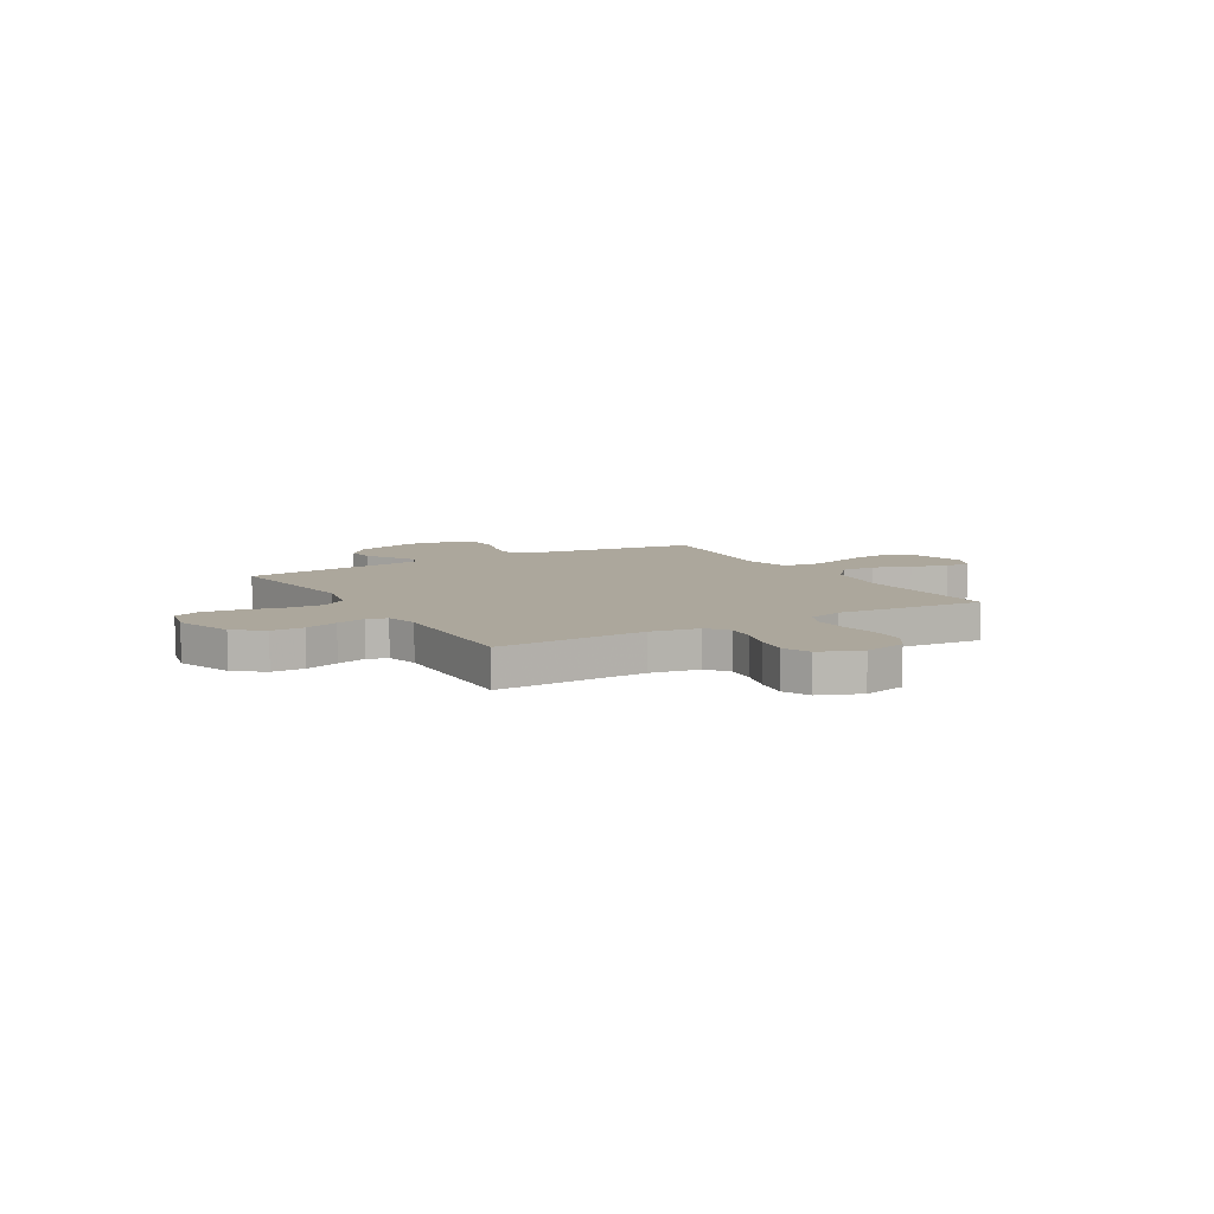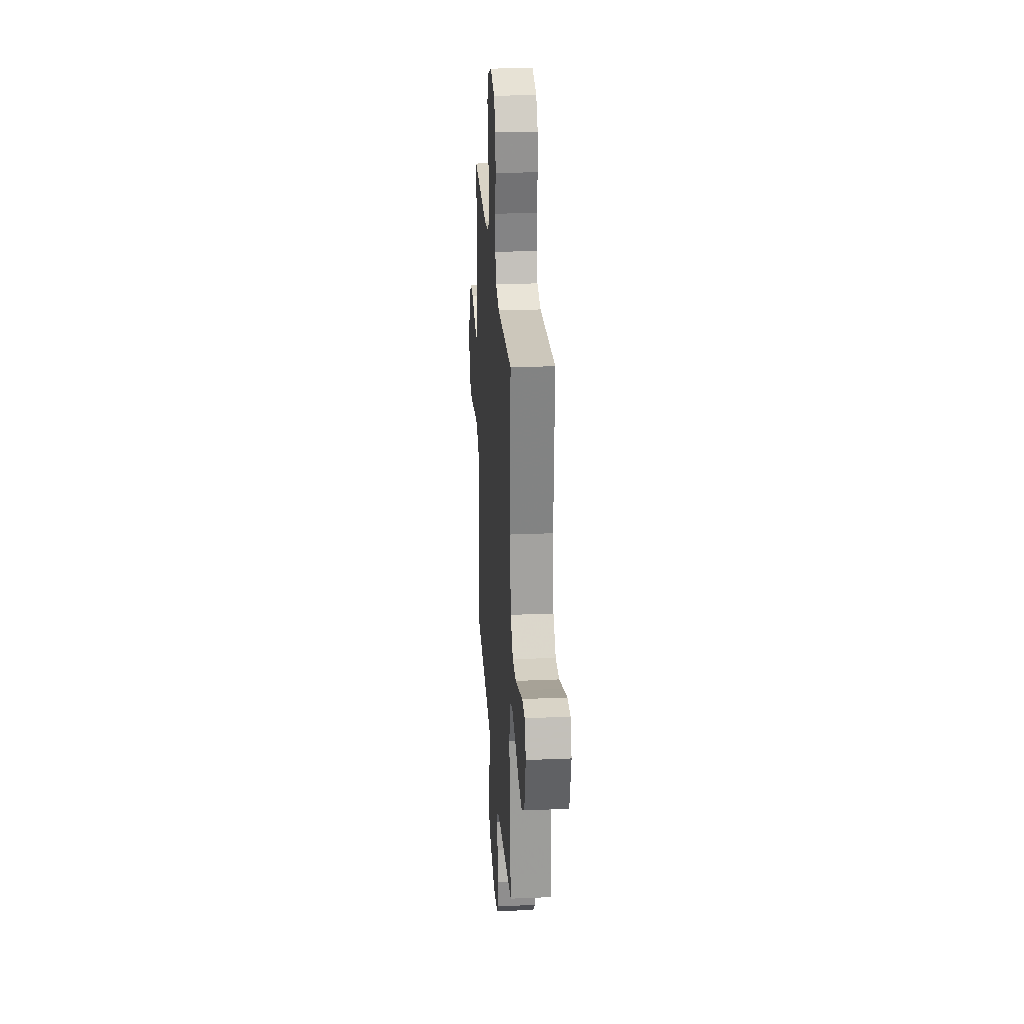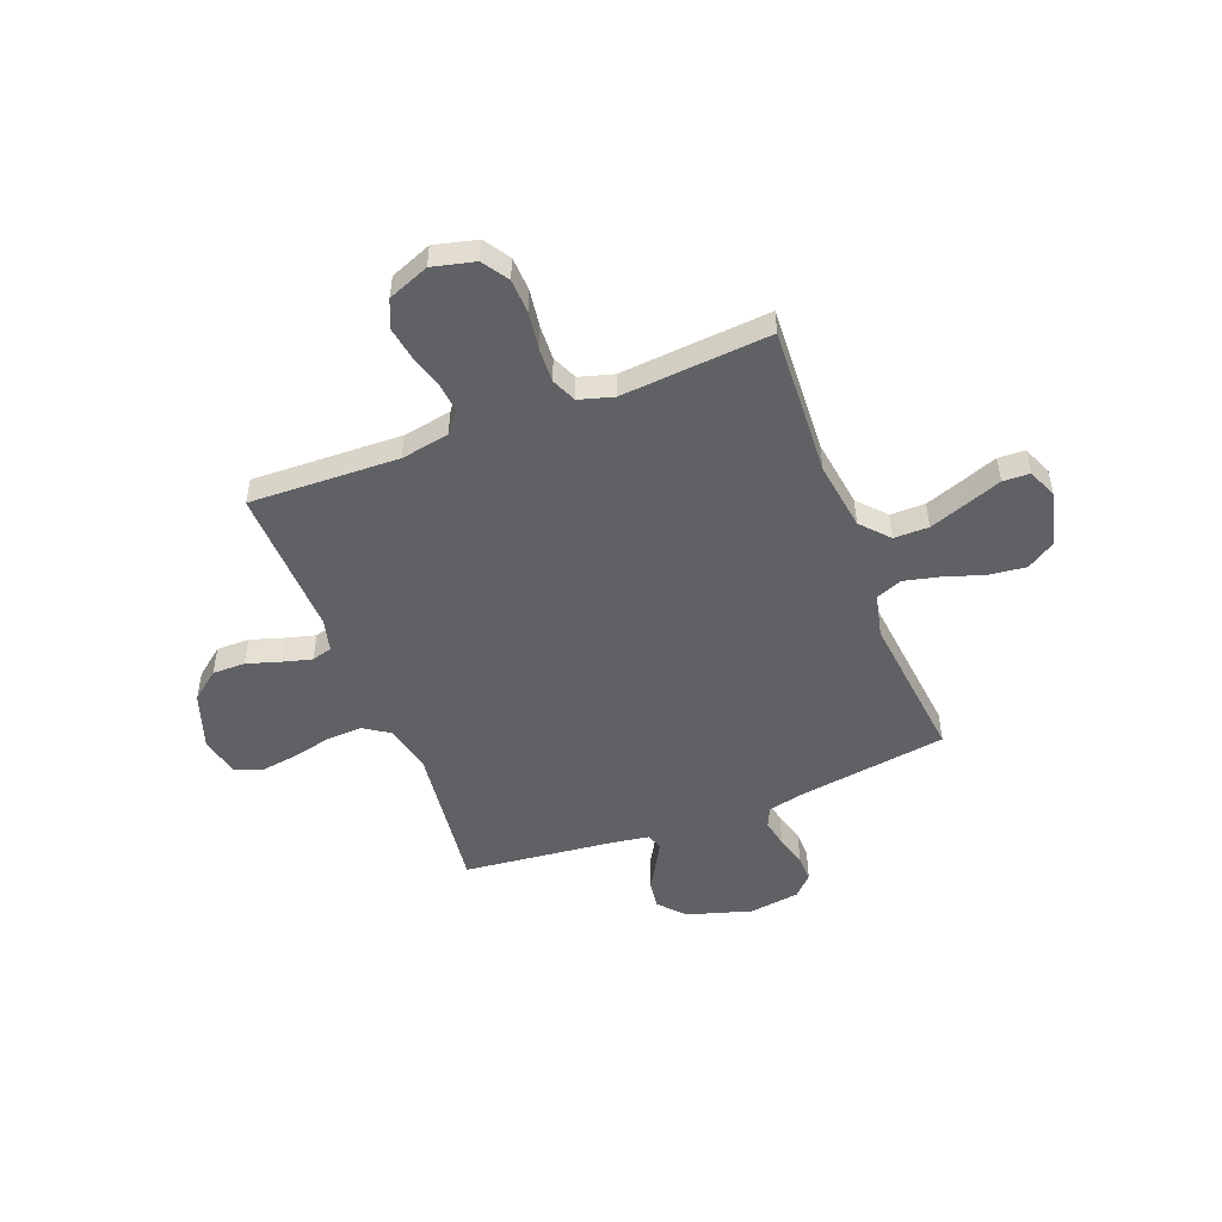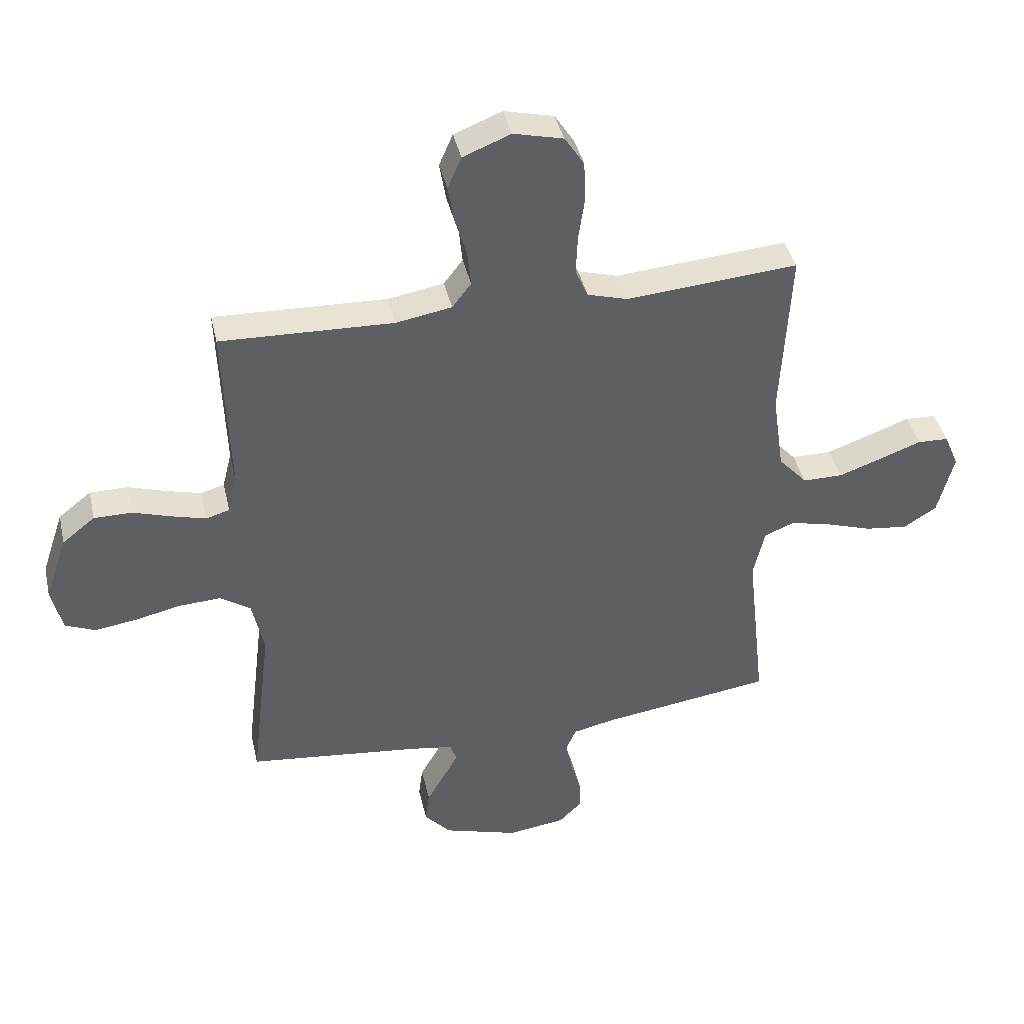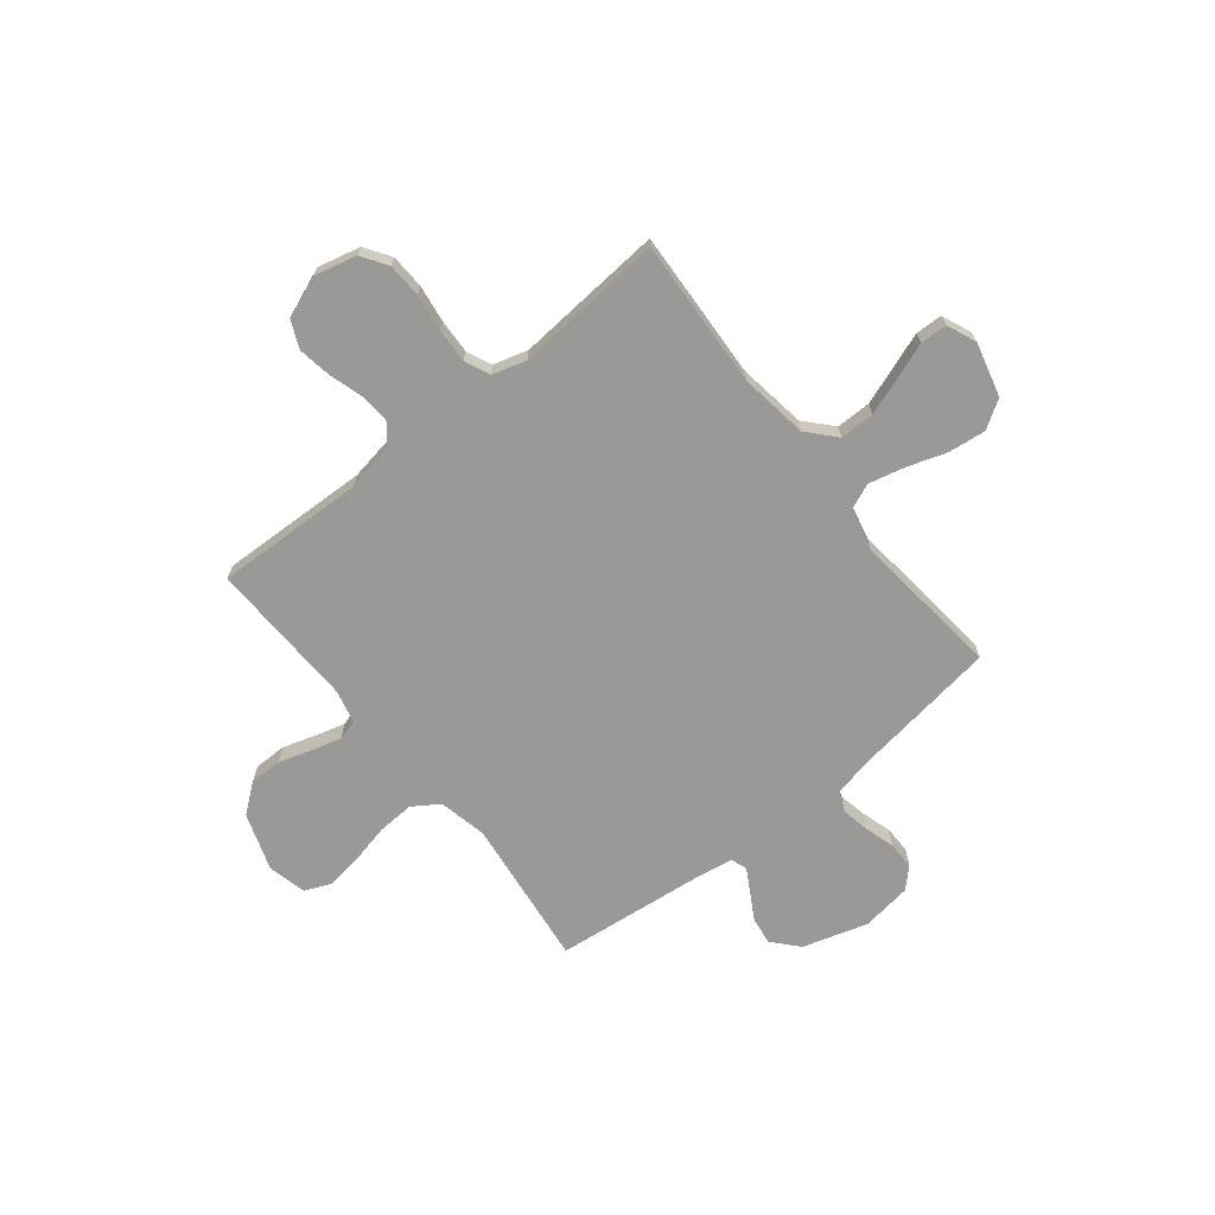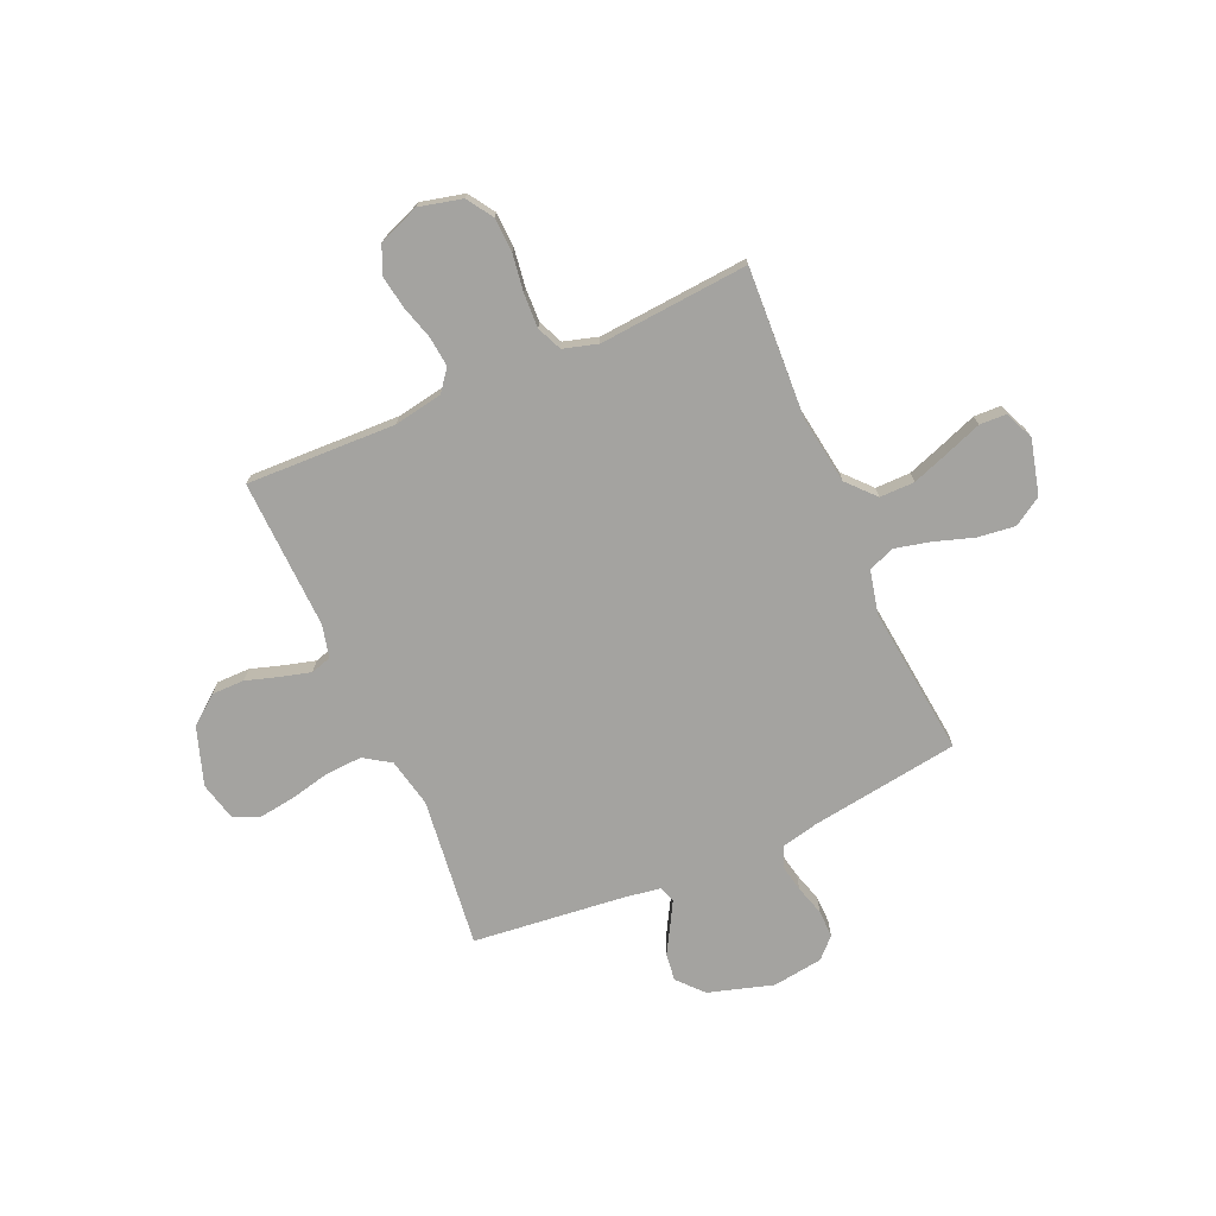
<metadata>
{"format":"obj","ext":"obj","renderer":"f3d","projection":"perspective","resolution":1024,"background":"white","views":[{"elev":8.3,"azim":-30.5,"up":"+Y"},{"elev":26.3,"azim":86.2,"up":"+Z"},{"elev":-50.3,"azim":21.1,"up":"+Y"},{"elev":40.7,"azim":-12.6,"up":"+Z"},{"elev":-69.1,"azim":38.6,"up":"+Y"},{"elev":-73.0,"azim":23.8,"up":"+Y"}]}
</metadata>
<code>
v -0.5 0.07 -0.5
v -0.464 0.07 -0.2
v -0.485 0.07 -0.103
v -0.538 0.07 -0.068
v -0.612 0.07 -0.072
v -0.691 0.07 -0.09
v -0.764 0.07 -0.1
v -0.816 0.07 -0.078
v -0.835 0.07 0
v -0.796 0.07 0.115
v -0.739 0.07 0.16
v -0.673 0.07 0.16
v -0.606 0.07 0.139
v -0.547 0.07 0.123
v -0.506 0.07 0.135
v -0.49 0.07 0.2
v -0.5 0.07 0.5
v -0.2 0.07 0.49
v -0.103 0.07 0.507
v -0.07 0.07 0.55
v -0.076 0.07 0.61
v -0.096 0.07 0.678
v -0.107 0.07 0.744
v -0.083 0.07 0.799
v 0 0.07 0.832
v 0.086 0.07 0.811
v 0.12 0.07 0.759
v 0.123 0.07 0.69
v 0.112 0.07 0.615
v 0.109 0.07 0.546
v 0.131 0.07 0.496
v 0.2 0.07 0.476
v 0.5 0.07 0.5
v 0.484 0.07 0.2
v 0.504 0.07 0.063
v 0.554 0.07 0.008
v 0.624 0.07 0.008
v 0.7 0.07 0.035
v 0.771 0.07 0.061
v 0.825 0.07 0.059
v 0.85 0.07 0
v 0.822 0.07 -0.109
v 0.765 0.07 -0.145
v 0.69 0.07 -0.136
v 0.611 0.07 -0.11
v 0.539 0.07 -0.093
v 0.487 0.07 -0.114
v 0.467 0.07 -0.2
v 0.5 0.07 -0.5
v 0.2 0.07 -0.543
v 0.128 0.07 -0.559
v 0.11 0.07 -0.599
v 0.121 0.07 -0.655
v 0.139 0.07 -0.715
v 0.14 0.07 -0.77
v 0.101 0.07 -0.809
v 0 0.07 -0.823
v -0.13 0.07 -0.784
v -0.176 0.07 -0.733
v -0.169 0.07 -0.678
v -0.138 0.07 -0.624
v -0.112 0.07 -0.578
v -0.123 0.07 -0.545
v -0.2 0.07 -0.533
v -0.5 0 -0.5
v -0.464 0 -0.2
v -0.485 0 -0.103
v -0.538 0 -0.068
v -0.612 0 -0.072
v -0.691 0 -0.09
v -0.764 0 -0.1
v -0.816 0 -0.078
v -0.835 0 0
v -0.796 0 0.115
v -0.739 0 0.16
v -0.673 0 0.16
v -0.606 0 0.139
v -0.547 0 0.123
v -0.506 0 0.135
v -0.49 0 0.2
v -0.5 0 0.5
v -0.2 0 0.49
v -0.103 0 0.507
v -0.07 0 0.55
v -0.076 0 0.61
v -0.096 0 0.678
v -0.107 0 0.744
v -0.083 0 0.799
v 0 0 0.832
v 0.086 0 0.811
v 0.12 0 0.759
v 0.123 0 0.69
v 0.112 0 0.615
v 0.109 0 0.546
v 0.131 0 0.496
v 0.2 0 0.476
v 0.5 0 0.5
v 0.484 0 0.2
v 0.504 0 0.063
v 0.554 0 0.008
v 0.624 0 0.008
v 0.7 0 0.035
v 0.771 0 0.061
v 0.825 0 0.059
v 0.85 0 0
v 0.822 0 -0.109
v 0.765 0 -0.145
v 0.69 0 -0.136
v 0.611 0 -0.11
v 0.539 0 -0.093
v 0.487 0 -0.114
v 0.467 0 -0.2
v 0.5 0 -0.5
v 0.2 0 -0.543
v 0.128 0 -0.559
v 0.11 0 -0.599
v 0.121 0 -0.655
v 0.139 0 -0.715
v 0.14 0 -0.77
v 0.101 0 -0.809
v 0 0 -0.823
v -0.13 0 -0.784
v -0.176 0 -0.733
v -0.169 0 -0.678
v -0.138 0 -0.624
v -0.112 0 -0.578
v -0.123 0 -0.545
v -0.2 0 -0.533
f 59 60 61
f 58 59 61
f 57 58 61
f 56 57 61
f 55 56 61
f 54 55 61
f 53 54 61
f 52 53 61 62
f 51 52 62 63
f 48 49 50
f 51 63 64
f 50 51 64
f 48 50 64
f 47 48 64
f 43 44 45
f 42 43 45
f 41 42 45
f 40 41 45
f 39 40 45
f 38 39 45
f 37 38 45 46
f 36 37 46 47
f 32 33 34
f 31 32 34 35
f 27 28 29
f 26 27 29
f 25 26 29
f 24 25 29
f 23 24 29
f 22 23 29
f 21 22 29
f 20 21 29 30
f 19 20 30 31
f 16 17 18
f 19 31 35
f 18 19 35
f 16 18 35
f 15 16 35
f 11 12 13
f 10 11 13
f 9 10 13
f 8 9 13
f 7 8 13
f 6 7 13
f 5 6 13
f 4 5 13 14
f 35 36 47
f 15 35 47
f 14 15 47
f 4 14 47
f 3 4 47
f 2 3 47 64
f 1 2 64
f 125 124 123
f 125 123 122
f 125 122 121
f 125 121 120
f 125 120 119
f 125 119 118
f 125 118 117
f 126 125 117 116
f 127 126 116 115
f 114 113 112
f 128 127 115
f 128 115 114
f 128 114 112
f 128 112 111
f 109 108 107
f 109 107 106
f 109 106 105
f 109 105 104
f 109 104 103
f 109 103 102
f 110 109 102 101
f 111 110 101 100
f 98 97 96
f 99 98 96 95
f 93 92 91
f 93 91 90
f 93 90 89
f 93 89 88
f 93 88 87
f 93 87 86
f 93 86 85
f 94 93 85 84
f 95 94 84 83
f 82 81 80
f 99 95 83
f 99 83 82
f 99 82 80
f 99 80 79
f 77 76 75
f 77 75 74
f 77 74 73
f 77 73 72
f 77 72 71
f 77 71 70
f 77 70 69
f 78 77 69 68
f 111 100 99
f 111 99 79
f 111 79 78
f 111 78 68
f 111 68 67
f 128 111 67 66
f 128 66 65
f 1 65 66 2
f 2 66 67 3
f 3 67 68 4
f 4 68 69 5
f 5 69 70 6
f 6 70 71 7
f 7 71 72 8
f 8 72 73 9
f 9 73 74 10
f 10 74 75 11
f 11 75 76 12
f 12 76 77 13
f 13 77 78 14
f 14 78 79 15
f 15 79 80 16
f 16 80 81 17
f 17 81 82 18
f 18 82 83 19
f 19 83 84 20
f 20 84 85 21
f 21 85 86 22
f 22 86 87 23
f 23 87 88 24
f 24 88 89 25
f 25 89 90 26
f 26 90 91 27
f 27 91 92 28
f 28 92 93 29
f 29 93 94 30
f 30 94 95 31
f 31 95 96 32
f 32 96 97 33
f 33 97 98 34
f 34 98 99 35
f 35 99 100 36
f 36 100 101 37
f 37 101 102 38
f 38 102 103 39
f 39 103 104 40
f 40 104 105 41
f 41 105 106 42
f 42 106 107 43
f 43 107 108 44
f 44 108 109 45
f 45 109 110 46
f 46 110 111 47
f 47 111 112 48
f 48 112 113 49
f 49 113 114 50
f 50 114 115 51
f 51 115 116 52
f 52 116 117 53
f 53 117 118 54
f 54 118 119 55
f 55 119 120 56
f 56 120 121 57
f 57 121 122 58
f 58 122 123 59
f 59 123 124 60
f 60 124 125 61
f 61 125 126 62
f 62 126 127 63
f 63 127 128 64
f 64 128 65 1

</code>
